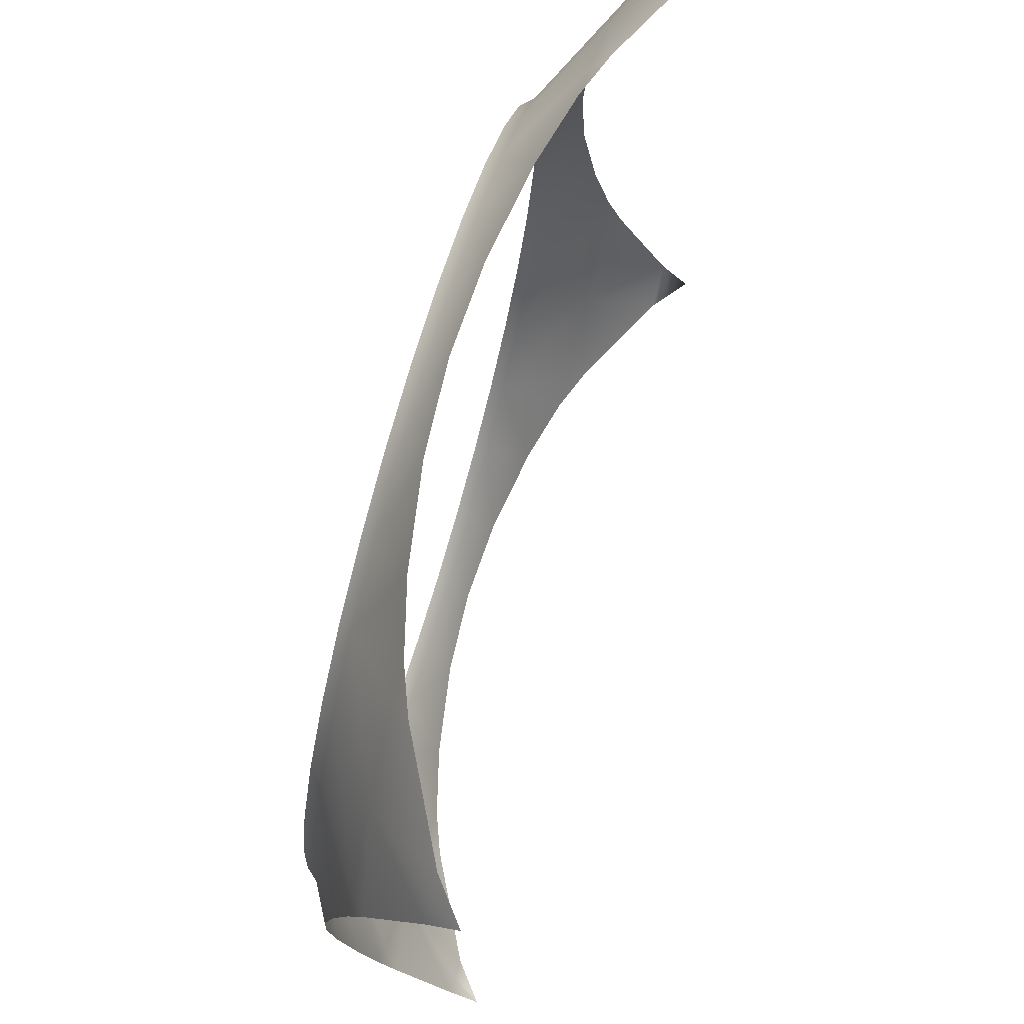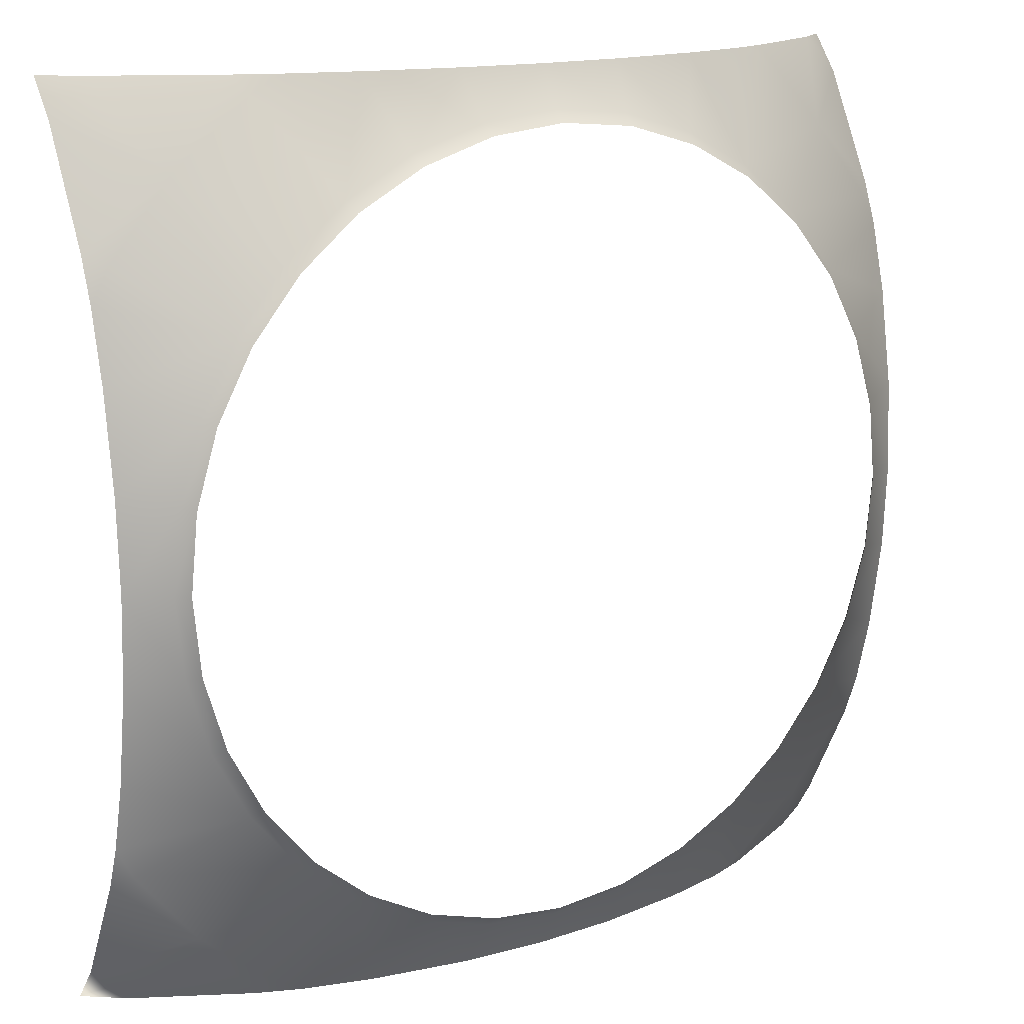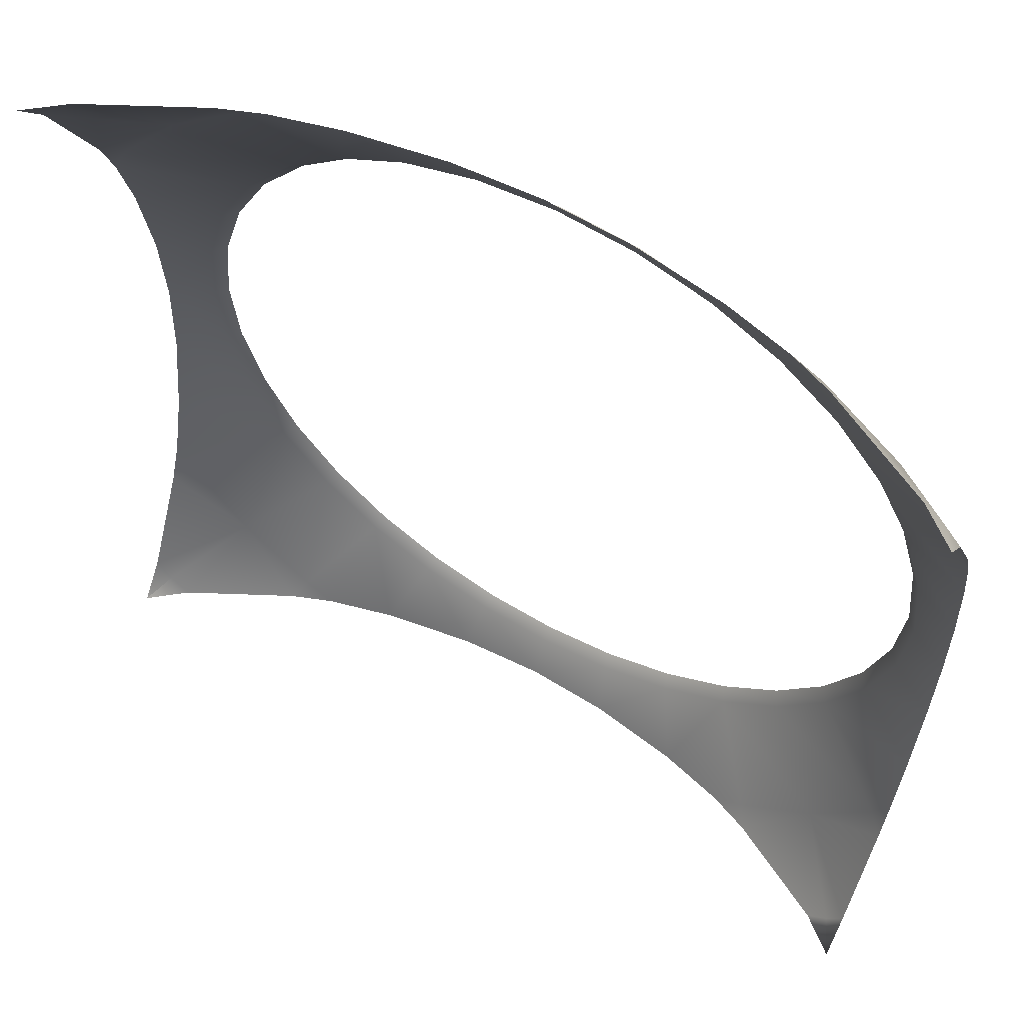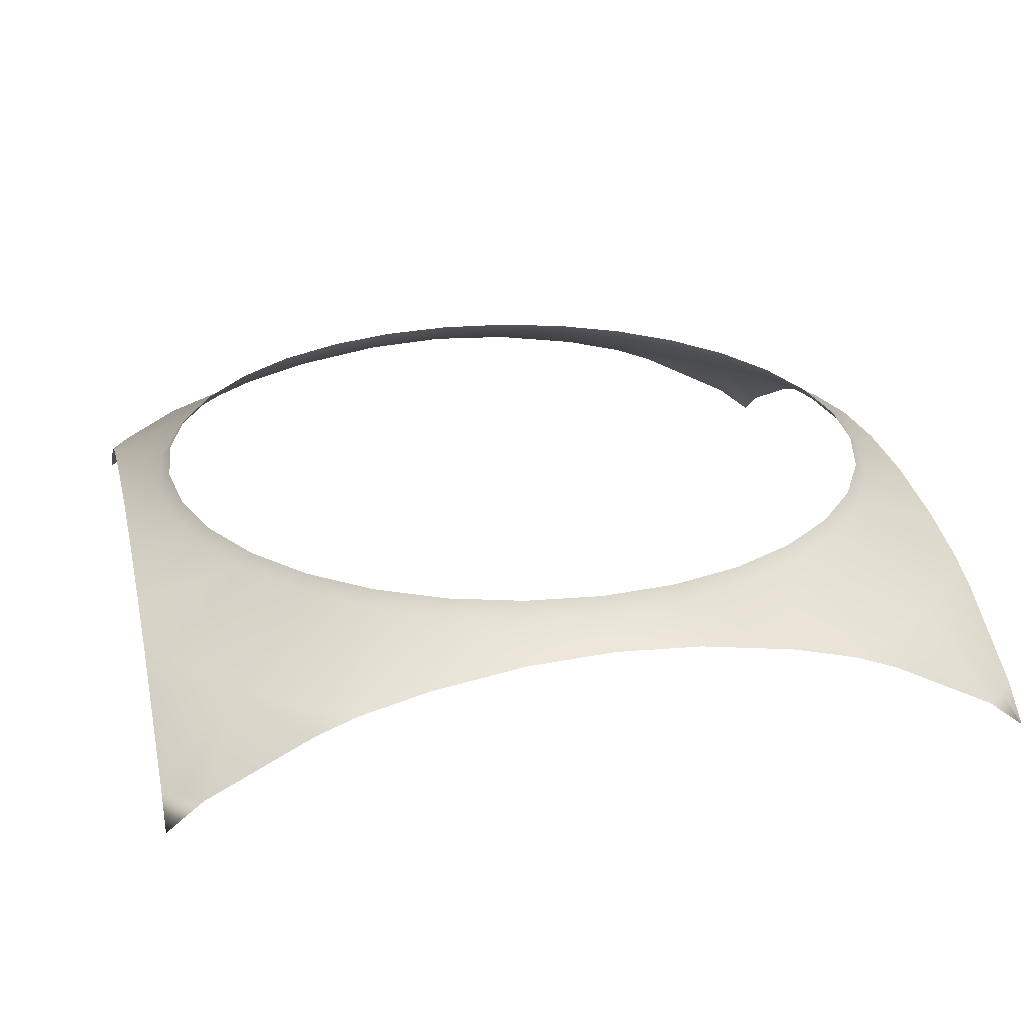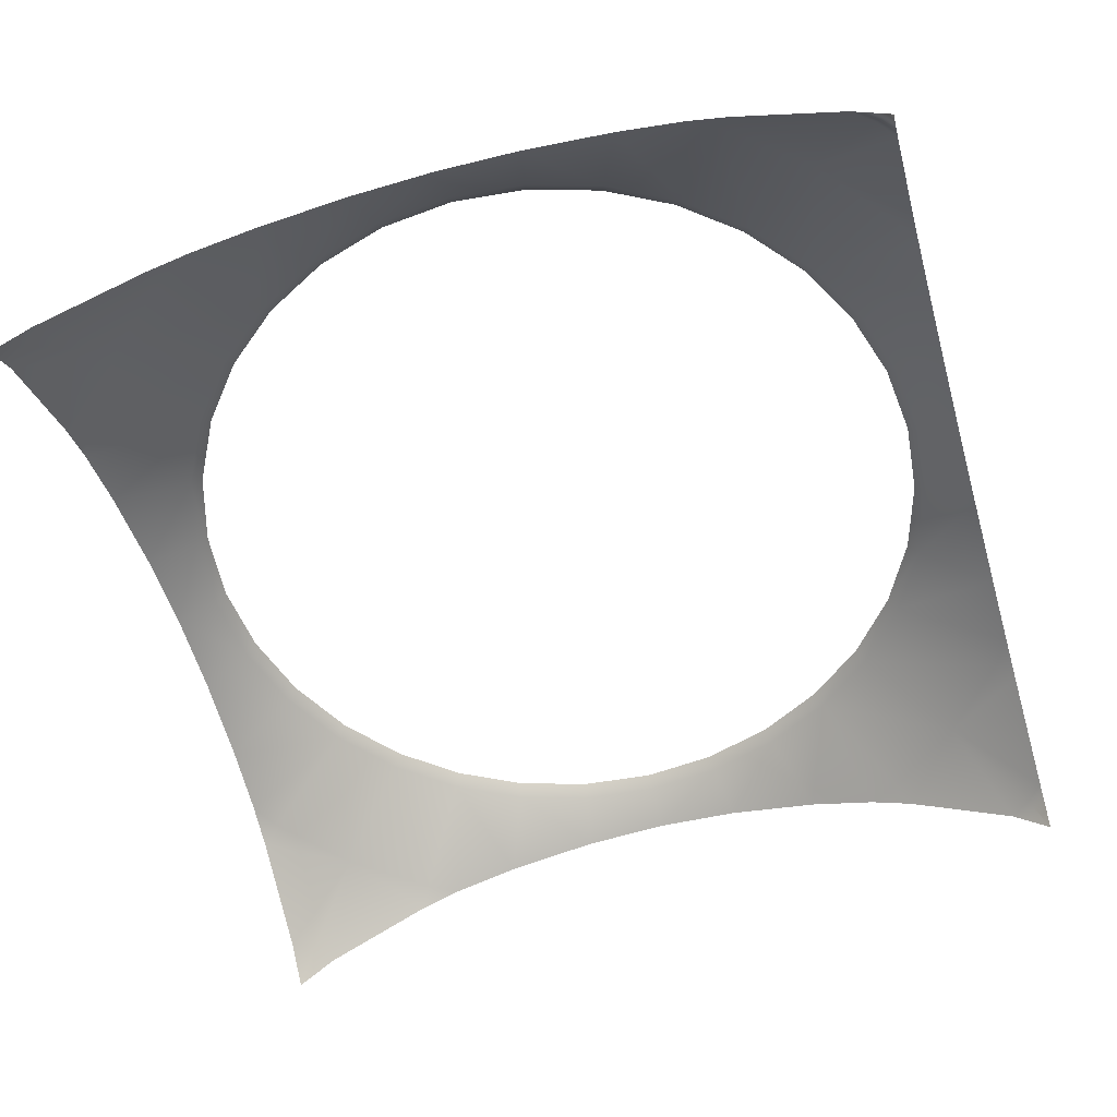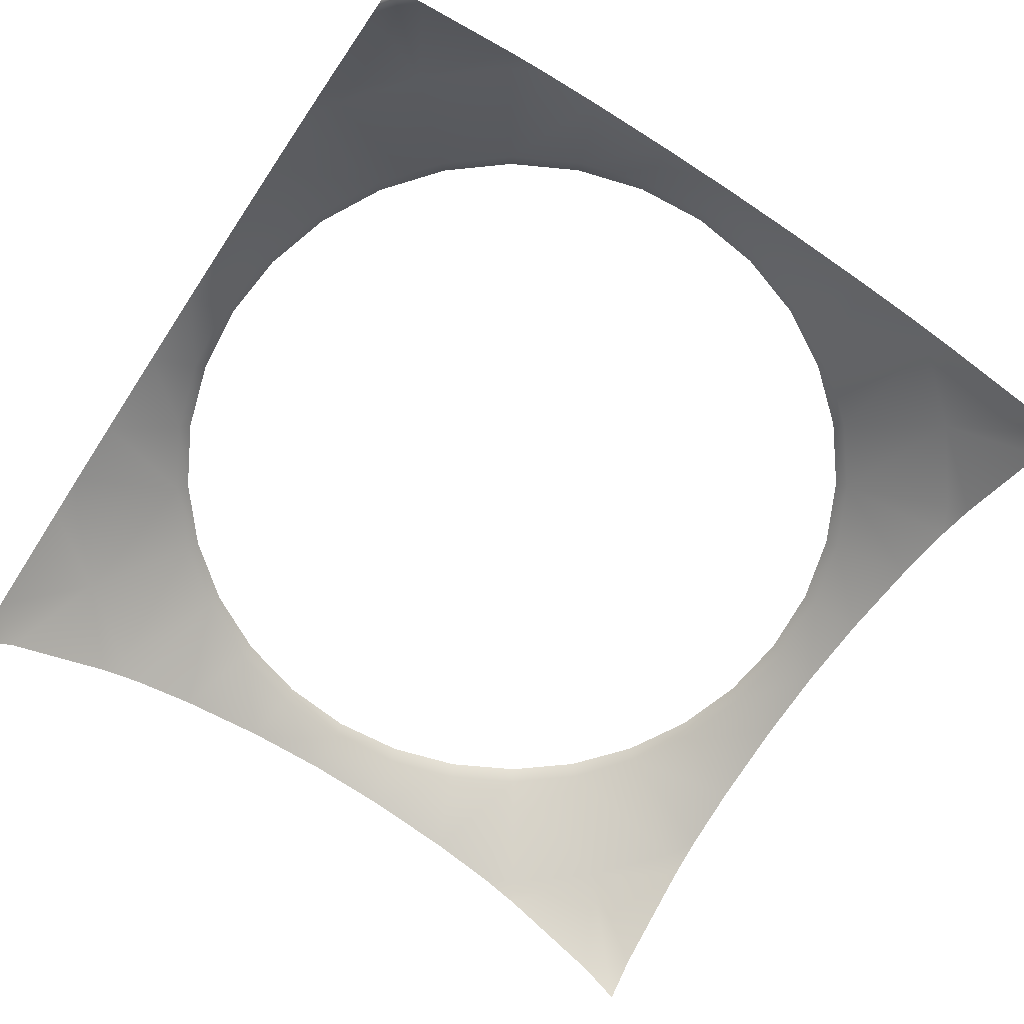
<metadata>
{"format":"obj","ext":"obj","renderer":"f3d","projection":"perspective","resolution":1024,"background":"white","views":[{"elev":75.3,"azim":-73.7,"up":"+Z"},{"elev":15.3,"azim":147.2,"up":"+Z"},{"elev":59.6,"azim":29.7,"up":"+Z"},{"elev":25.3,"azim":166.9,"up":"+Y"},{"elev":-55.4,"azim":106.1,"up":"+Y"},{"elev":-67.8,"azim":146.4,"up":"+Y"}]}
</metadata>
<code>
v -1.748 3.79 -3.221
v -1.757 3.786 -3.223
v -1.757 3.787 -3.208
v -1.745 3.79 -3.234
v -1.738 3.79 -3.246
v -1.754 3.78 -3.256
v -1.757 3.78 -3.251
v -1.757 3.783 -3.239
v -1.757 3.777 -3.258
v -1.73 3.79 -3.256
v -1.743 3.78 -3.27
v -1.757 3.768 -3.277
v -1.754 3.768 -3.281
v -1.757 3.762 -3.284
v -1.757 3.762 -3.284
v -1.75 3.768 -3.284
v -1.719 3.79 -3.265
v -1.73 3.78 -3.281
v -1.732 3.777 -3.284
v -1.712 3.783 -3.284
v -1.724 3.78 -3.284
v -1.707 3.79 -3.271
v -1.694 3.79 -3.275
v -1.696 3.786 -3.284
v -1.681 3.79 -3.277
v -1.681 3.787 -3.284
v -1.667 3.79 -3.275
v -1.666 3.786 -3.284
v -1.655 3.79 -3.271
v -1.643 3.79 -3.265
v -1.632 3.78 -3.281
v -1.638 3.78 -3.284
v -1.65 3.783 -3.284
v -1.655 3.79 -3.271
v -1.63 3.777 -3.284
v -1.632 3.79 -3.256
v -1.619 3.78 -3.27
v -1.612 3.768 -3.284
v -1.608 3.768 -3.281
v -1.605 3.762 -3.284
v -1.605 3.762 -3.284
v -1.605 3.768 -3.277
v -1.624 3.79 -3.246
v -1.608 3.78 -3.256
v -1.605 3.777 -3.258
v -1.605 3.78 -3.251
v -1.605 3.783 -3.239
v -1.617 3.79 -3.234
v -1.613 3.79 -3.221
v -1.605 3.786 -3.223
v -1.612 3.79 -3.208
v -1.605 3.787 -3.208
v -1.613 3.79 -3.194
v -1.605 3.786 -3.193
v -1.617 3.79 -3.181
v -1.624 3.79 -3.17
v -1.608 3.78 -3.159
v -1.605 3.78 -3.165
v -1.605 3.783 -3.176
v -1.605 3.777 -3.157
v -1.632 3.79 -3.159
v -1.619 3.78 -3.146
v -1.605 3.768 -3.138
v -1.608 3.768 -3.135
v -1.605 3.762 -3.132
v -1.612 3.768 -3.132
v -1.643 3.79 -3.151
v -1.632 3.78 -3.135
v -1.63 3.777 -3.132
v -1.638 3.78 -3.132
v -1.65 3.783 -3.132
v -1.655 3.79 -3.144
v -1.667 3.79 -3.14
v -1.666 3.786 -3.132
v -1.681 3.79 -3.139
v -1.681 3.787 -3.132
v -1.694 3.79 -3.14
v -1.696 3.786 -3.132
v -1.707 3.79 -3.144
v -1.719 3.79 -3.151
v -1.73 3.78 -3.135
v -1.724 3.78 -3.132
v -1.712 3.783 -3.132
v -1.732 3.777 -3.132
v -1.73 3.79 -3.159
v -1.743 3.78 -3.146
v -1.75 3.768 -3.132
v -1.754 3.768 -3.135
v -1.757 3.762 -3.132
v -1.757 3.768 -3.138
v -1.738 3.79 -3.17
v -1.754 3.78 -3.159
v -1.757 3.777 -3.157
v -1.757 3.78 -3.165
v -1.757 3.783 -3.176
v -1.745 3.79 -3.181
v -1.748 3.79 -3.194
v -1.757 3.786 -3.193
v -1.75 3.79 -3.208
v -1.694 3.793 -3.273
v -1.681 3.793 -3.275
v -1.707 3.793 -3.27
v -1.681 3.793 -3.141
v -1.625 3.793 -3.245
v -1.615 3.793 -3.195
v -1.619 3.793 -3.182
v -1.747 3.793 -3.221
v -1.619 3.793 -3.233
v -1.615 3.793 -3.221
v -1.644 3.793 -3.152
v -1.668 3.793 -3.142
v -1.625 3.793 -3.171
v -1.668 3.793 -3.273
v -1.655 3.793 -3.27
v -1.747 3.793 -3.195
v -1.634 3.793 -3.16
v -1.644 3.793 -3.263
v -1.737 3.793 -3.171
v -1.743 3.793 -3.233
v -1.748 3.793 -3.208
v -1.718 3.793 -3.152
v -1.728 3.793 -3.16
v -1.737 3.793 -3.245
v -1.728 3.793 -3.255
v -1.694 3.793 -3.142
v -1.707 3.793 -3.146
v -1.634 3.793 -3.255
v -1.718 3.793 -3.263
v -1.655 3.793 -3.27
v -1.655 3.793 -3.146
v -1.743 3.793 -3.182
v -1.614 3.793 -3.208
v -1.65 3.783 -3.284
f 1 2 3
f 2 1 4
f 5 6 7
f 8 4 5
f 7 6 9
f 5 10 11
f 11 12 9
f 11 13 12
f 13 14 15
f 14 13 16
f 10 17 18
f 11 18 19
f 16 13 11
f 17 20 21
f 17 22 20
f 19 18 21
f 22 23 24
f 23 25 26
f 26 25 27
f 28 27 29
f 30 31 32
f 33 34 30
f 32 31 35
f 30 36 37
f 37 38 35
f 37 39 38
f 39 40 41
f 40 39 42
f 36 43 44
f 37 44 45
f 42 39 37
f 45 44 46
f 43 47 46
f 43 48 47
f 48 49 50
f 49 51 52
f 52 51 53
f 54 53 55
f 56 57 58
f 59 55 56
f 58 57 60
f 56 61 62
f 62 63 60
f 62 64 63
f 63 64 65
f 65 64 66
f 61 67 68
f 62 68 69
f 66 64 62
f 69 68 70
f 67 71 70
f 67 72 71
f 72 73 74
f 73 75 76
f 76 75 77
f 78 77 79
f 80 81 82
f 83 79 80
f 82 81 84
f 80 85 86
f 86 87 84
f 86 88 87
f 87 88 89
f 89 88 90
f 85 91 92
f 86 92 93
f 90 88 86
f 93 92 94
f 91 95 94
f 91 96 95
f 96 97 98
f 97 99 3
f 23 100 101
f 23 22 102
f 77 75 103
f 48 43 104
f 53 105 106
f 4 1 107
f 48 108 109
f 72 67 110
f 75 73 111
f 55 106 112
f 27 113 114
f 99 97 115
f 56 112 116
f 36 30 117
f 96 91 118
f 67 61 116
f 5 4 119
f 1 99 120
f 80 121 122
f 5 123 124
f 77 125 126
f 43 36 127
f 79 126 121
f 22 17 128
f 27 25 101
f 34 129 117
f 72 130 111
f 97 96 131
f 51 49 109
f 85 122 118
f 51 132 105
f 10 124 128
f 99 1 3
f 8 2 4
f 8 5 7
f 6 5 11
f 6 11 9
f 12 13 15
f 11 10 18
f 16 11 19
f 18 17 21
f 20 22 24
f 24 23 26
f 28 26 27
f 133 28 29
f 33 30 32
f 31 30 37
f 31 37 35
f 38 39 41
f 37 36 44
f 42 37 45
f 44 43 46
f 47 48 50
f 50 49 52
f 54 52 53
f 59 54 55
f 59 56 58
f 57 56 62
f 57 62 60
f 62 61 68
f 66 62 69
f 68 67 70
f 71 72 74
f 74 73 76
f 78 76 77
f 83 78 79
f 83 80 82
f 81 80 86
f 81 86 84
f 86 85 92
f 90 86 93
f 92 91 94
f 95 96 98
f 98 97 3
f 25 23 101
f 100 23 102
f 125 77 103
f 108 48 104
f 55 53 106
f 119 4 107
f 49 48 109
f 130 72 110
f 103 75 111
f 56 55 112
f 29 27 114
f 120 99 115
f 61 56 116
f 127 36 117
f 131 96 118
f 110 67 116
f 123 5 119
f 107 1 120
f 85 80 122
f 10 5 124
f 79 77 126
f 104 43 127
f 80 79 121
f 102 22 128
f 113 27 101
f 30 34 117
f 73 72 111
f 115 97 131
f 132 51 109
f 91 85 118
f 53 51 105
f 17 10 128

</code>
